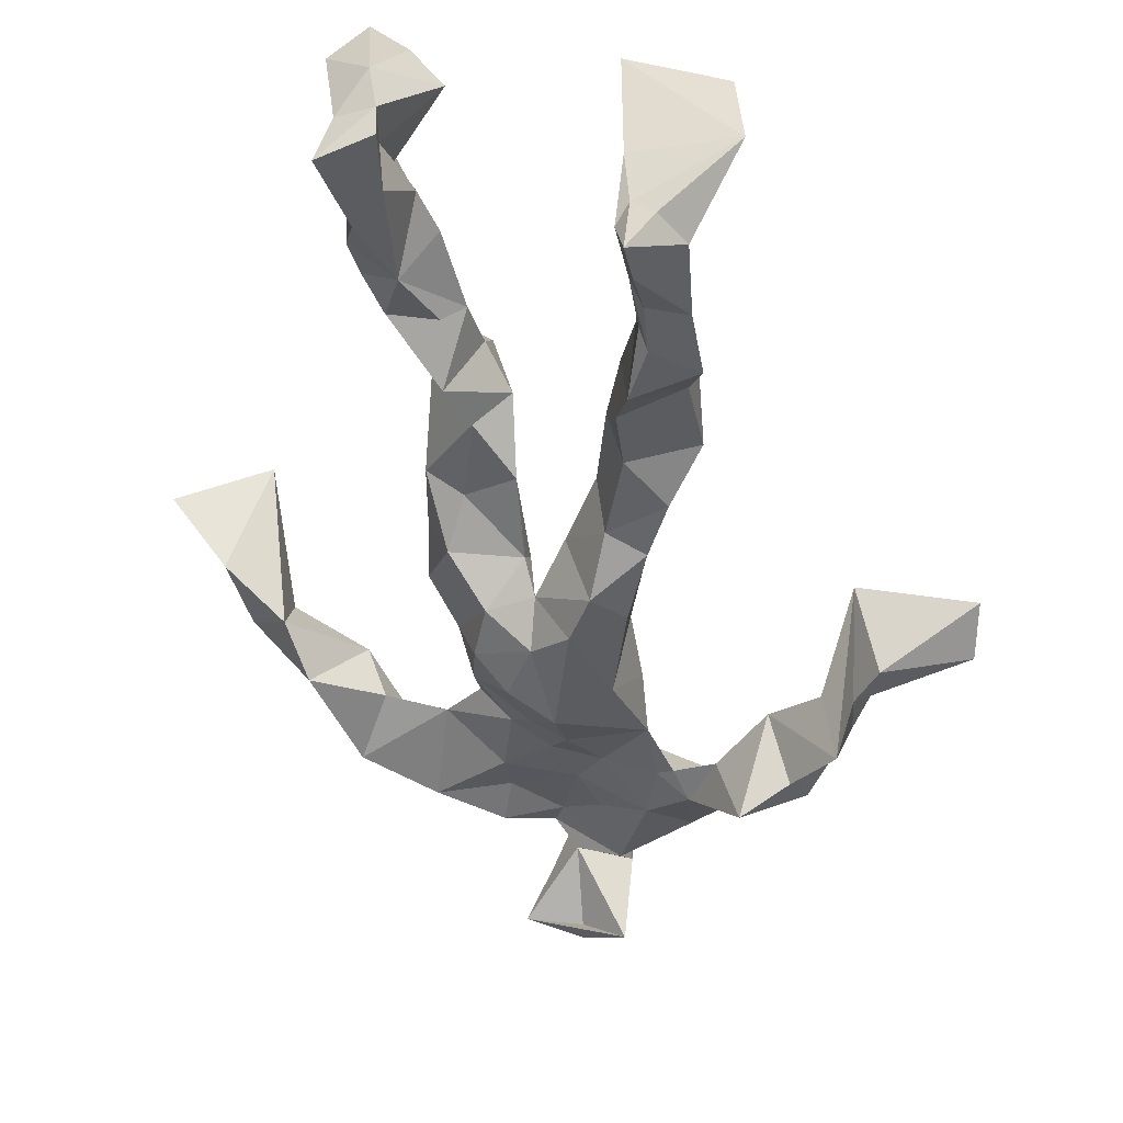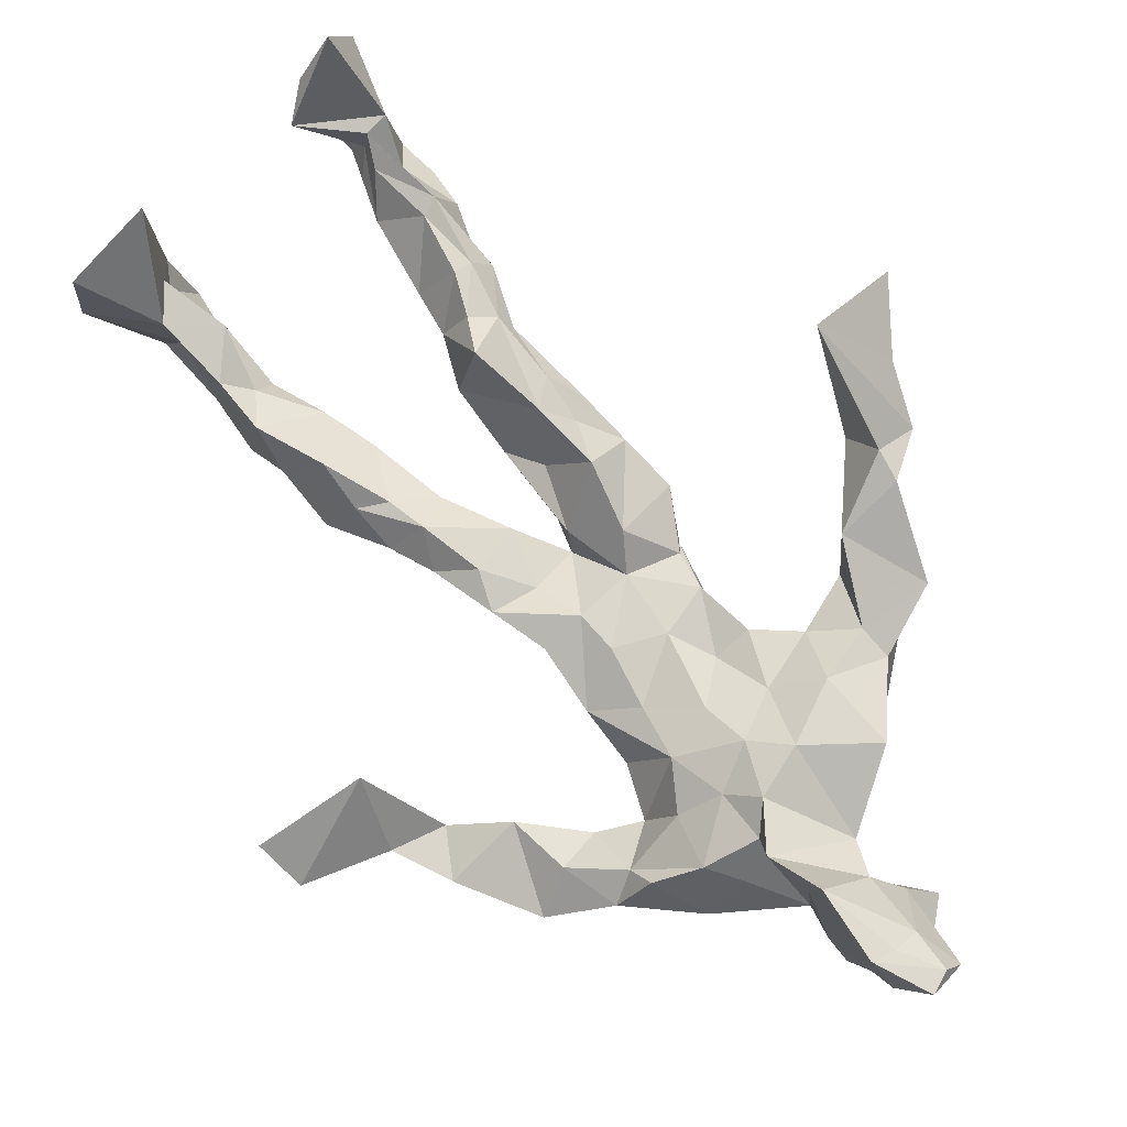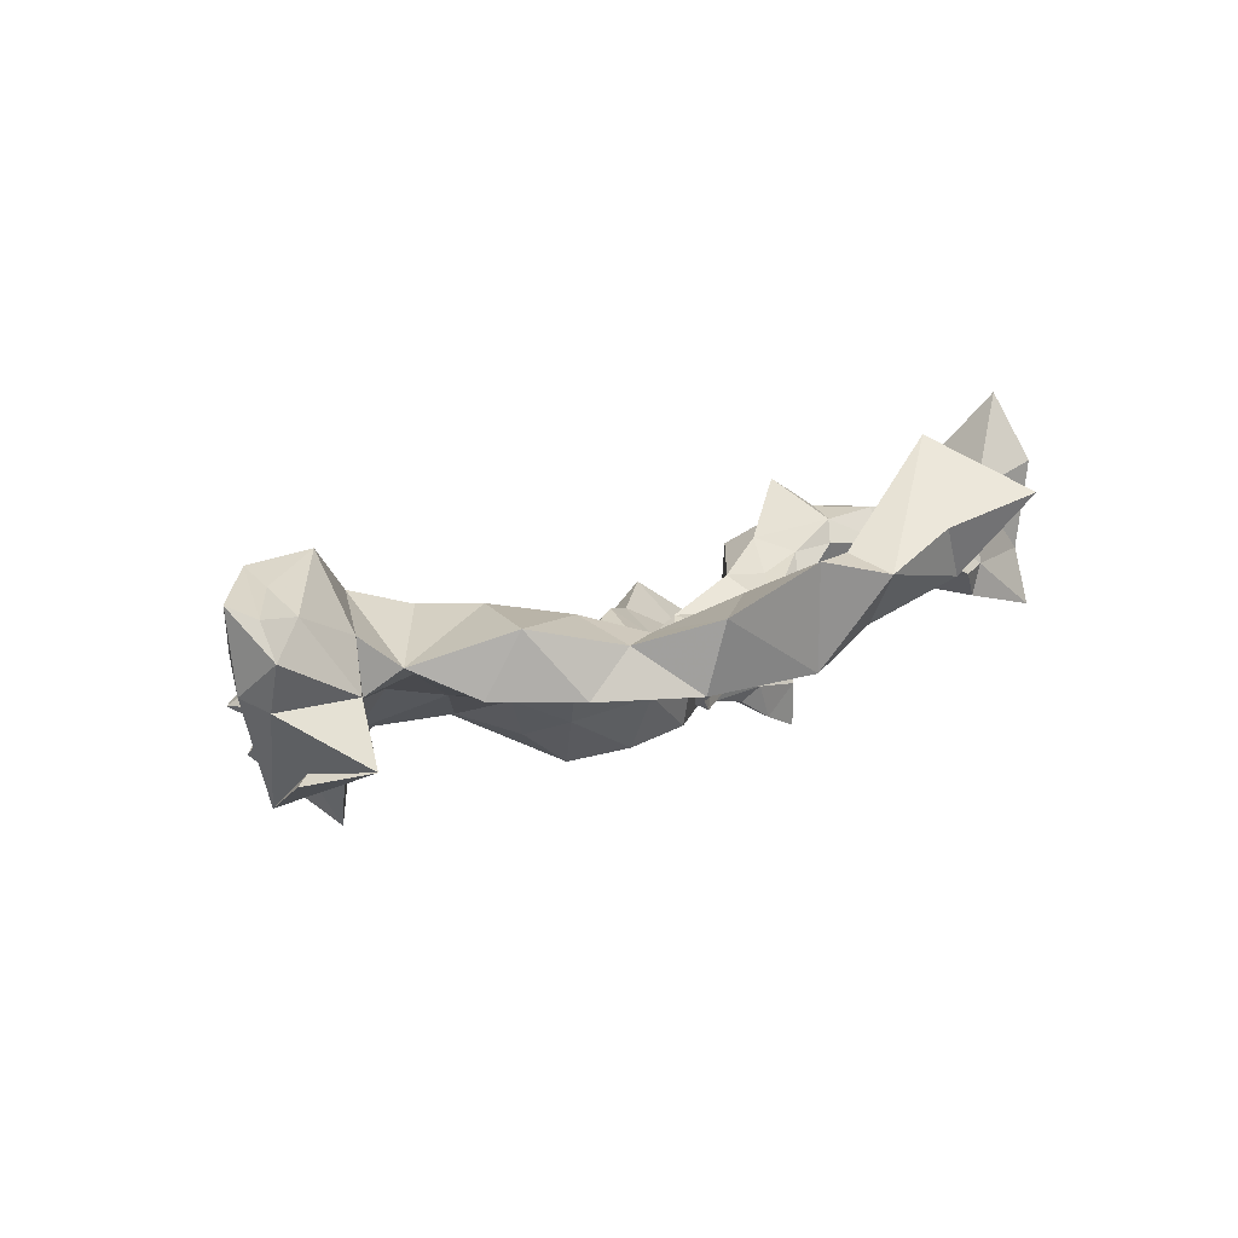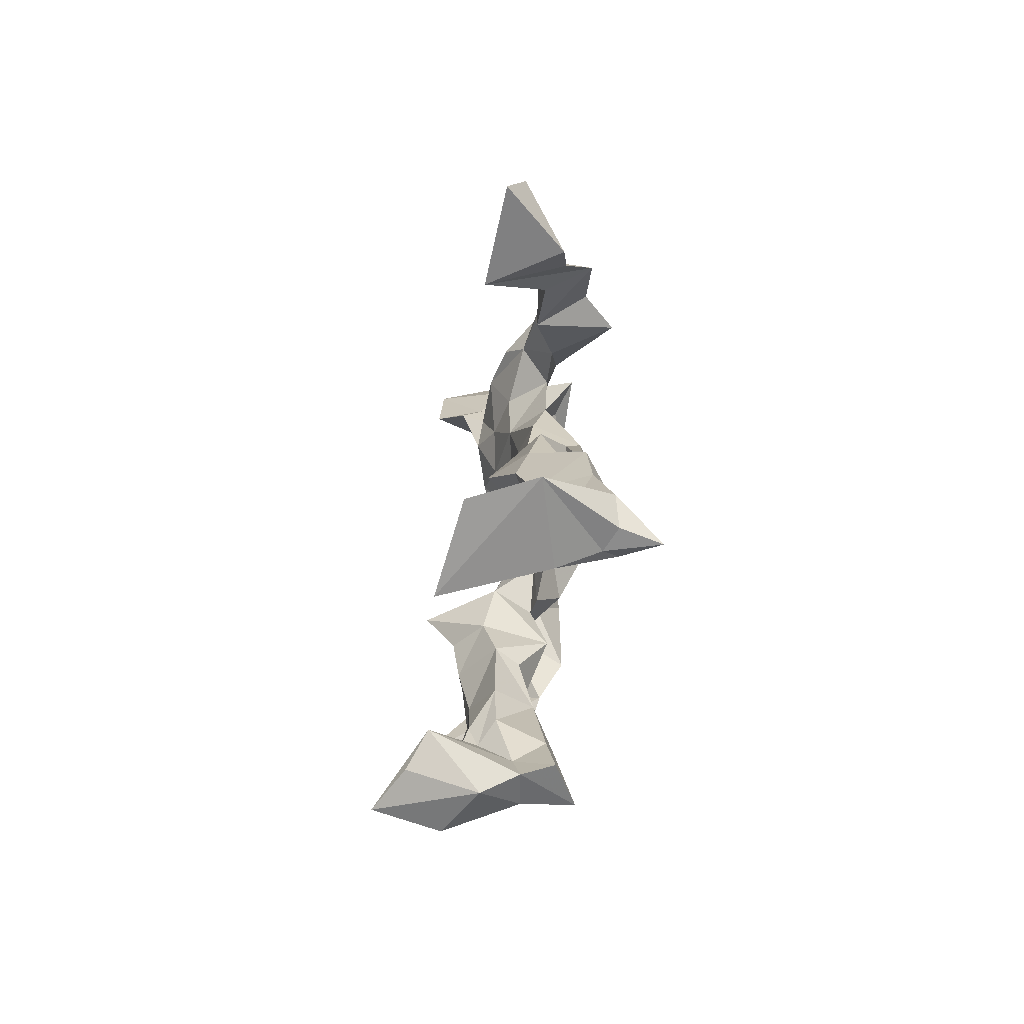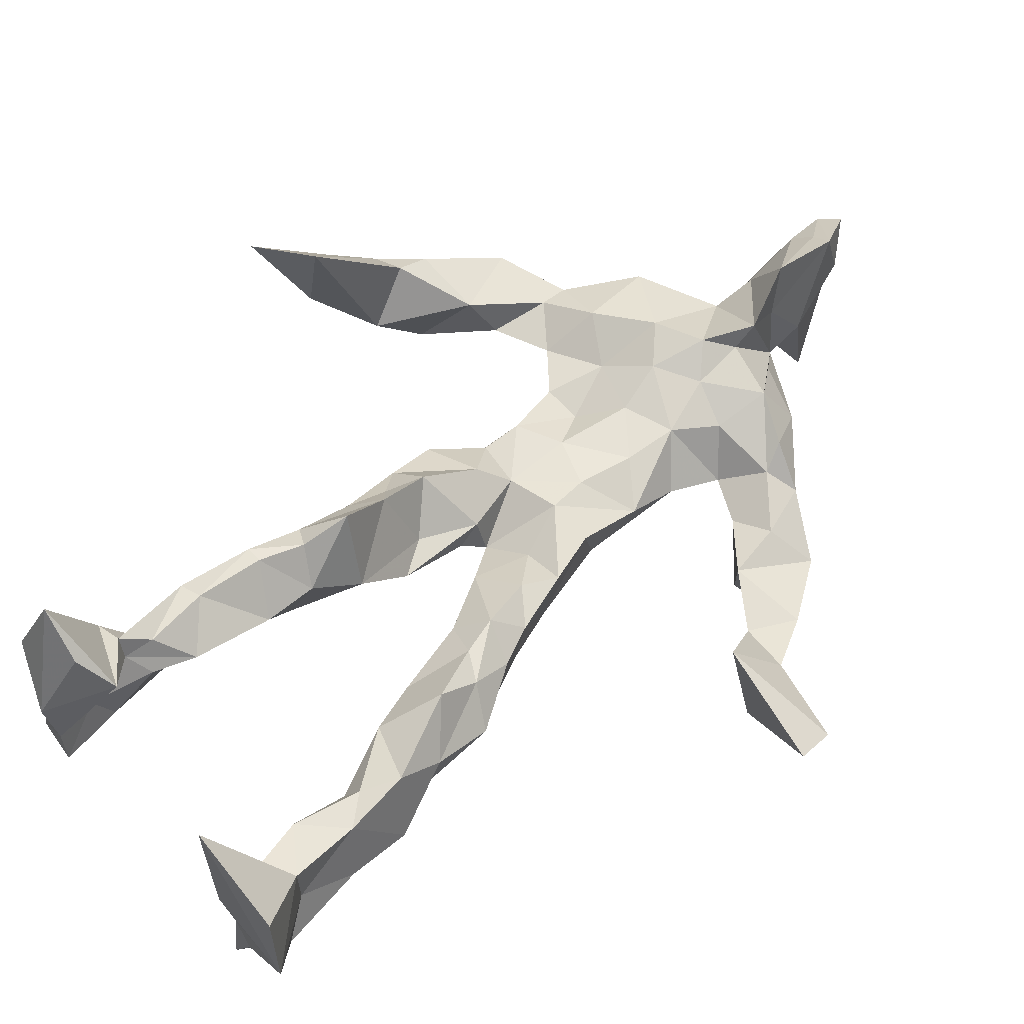
<metadata>
{"format":"obj","ext":"obj","renderer":"f3d","projection":"perspective","resolution":1024,"background":"white","views":[{"elev":-46.9,"azim":5.5,"up":"+Z"},{"elev":76.0,"azim":140.8,"up":"+Z"},{"elev":7.8,"azim":-148.2,"up":"+Z"},{"elev":-71.5,"azim":102.3,"up":"+Y"},{"elev":48.5,"azim":43.8,"up":"+Z"}]}
</metadata>
<code>
v 0.1116 -0.543 0.07652
v -0.123 -0.05205 0.02949
v -0.09592 -0.1446 0.07034
v 0.1268 -0.1276 -0.02529
v -0.1372 -0.4547 0.1057
v -0.3583 0.07301 0.1269
v 0.06684 0.3229 -0.04393
v 0.1141 -0.5168 -0.1041
v -0.05276 -0.4998 0.1221
v 0.1406 0.3088 -0.003757
v -0.0346 0.5616 0.04945
v 0.07182 -0.01065 -0.08899
v -0.05433 -0.3006 0.04916
v 0.1136 0.367 -0.02545
v -0.1467 -0.4448 0.03222
v 0.1074 -0.07914 -0.02397
v -0.1048 -0.451 0.07968
v -0.09135 0.3669 -0.001487
v 0.03551 0.168 0.001443
v -0.1127 -0.5546 0.07777
v -0.02812 0.3762 0.01714
v -0.02761 0.03312 -0.0826
v 0.03595 0.0003427 -0.02693
v -0.09242 -0.2175 0.09462
v -0.1632 -0.5244 -0.01655
v -0.08092 0.2699 -0.009281
v 0.1124 -0.4713 -0.153
v 0.04049 0.506 0.1143
v -0.1413 -0.4386 -0.0002174
v 0.4097 0.07839 -0.0894
v 0.1074 -0.3528 -0.05894
v -0.3036 0.01212 0.1991
v 0.1367 -0.52 -0.1263
v 0.07119 0.05682 -0.01714
v -0.04372 -0.1918 0.1333
v -0.1774 0.2508 0.04711
v 0.05857 -0.1108 -0.07306
v 0.1523 -0.4582 -0.08143
v -0.06504 -0.1192 0.08424
v -0.04706 -0.08765 0.006378
v -0.0064 0.1844 -0.06296
v -0.06669 -0.2344 0.1046
v 0.01309 0.5117 0.09998
v 0.2875 0.1741 -0.0817
v 0.07247 -0.04828 -0.006871
v 0.2675 0.1471 -0.1482
v -0.137 0.2143 0.02143
v 0.1297 -0.1779 -0.008312
v 0.3163 0.1099 -0.07967
v -0.04244 0.1624 -0.05208
v 0.02355 0.05611 0.001149
v 0.1109 -0.4263 -0.02913
v -0.07898 -0.3046 0.02695
v -0.01839 0.5172 -0.05386
v 0.1179 -0.367 -0.1217
v -0.0398 0.05195 -0.002432
v -0.2875 0.165 0.1038
v -0.2734 0.1415 0.0068
v 0.09544 -0.3136 -0.1215
v -0.06123 0.01914 0.0265
v -0.1017 -0.05377 -0.02217
v -0.01698 0.5111 0.07884
v 0.03121 0.4247 -0.01724
v 0.2201 0.1981 -0.1319
v -0.07921 0.3205 0.007126
v 0.0699 -0.223 -0.02933
v -0.08699 -0.2798 0.1016
v -0.3516 0.04083 0.08295
v 0.227 0.1987 -0.1121
v -0.02041 0.4425 0.05586
v 0.07101 0.3684 0.02495
v -0.06879 -0.007251 -0.06168
v -0.09554 -0.4211 0.08874
v -0.2176 0.1678 0.07369
v -0.07993 0.4955 -0.03965
v -0.3382 0.133 0.09299
v -0.08278 -0.2462 -0.007089
v -0.1186 0.3533 0.05806
v -0.233 0.2565 -0.0004686
v 0.2979 0.04312 -0.01171
v -0.09202 -0.09277 0.05499
v -0.01266 0.1235 -0.09607
v -0.128 -0.271 0.06807
v 0.1289 -0.3504 -0.03192
v 0.1602 -0.4675 -0.02753
v -0.06926 -0.3882 0.05276
v 0.04183 0.4601 0.008191
v 0.1523 -0.383 -0.04101
v 0.4178 0.02342 -0.06693
v 0.02968 0.4875 -0.08068
v 0.257 0.1243 -0.08312
v -0.015 0.2627 0.0451
v -0.01527 0.5448 0.007598
v -0.02242 -0.1961 0.04381
v -0.1061 -0.2774 0.1017
v 0.111 -0.5306 -0.05181
v 0.00963 0.554 0.01923
v -0.01521 0.5567 0.08149
v -0.1182 -0.1119 0.03588
v -0.02684 0.2319 -0.02509
v -0.2003 0.1924 0.0272
v -0.1302 0.01041 0.01406
v 0.02151 0.1019 0.00161
v -0.09619 0.06853 -0.002792
v -0.02623 -0.04197 -0.02561
v -0.1084 -0.4725 0.003083
v 0.177 0.3004 -0.05129
v -0.124 -0.4143 0.06113
v -0.02239 -0.02135 -0.003684
v -0.1795 0.2876 0.04106
v 0.1454 0.2274 -0.06995
v -0.09601 0.1748 0.01087
v 0.04905 0.09237 -0.08526
v 0.1292 -0.2288 0.01861
v -0.2937 0.1307 0.1083
v -0.1475 -0.3553 0.04092
v 0.3144 0.05898 -0.1186
v 0.1181 -0.4229 -0.1301
v -0.03126 0.1268 0.00928
v -0.1312 -0.3083 0.03762
v -0.1046 0.05835 -0.01341
v 0.02619 0.2404 -0.03975
v 0.08201 0.2629 -0.04496
v 0.1076 -0.5168 -0.1682
v -0.1222 -0.3575 0.09767
v -0.06948 0.2353 0.02684
v -0.1236 -0.5199 0.2016
v 0.08871 -0.2831 -0.02401
v 0.09967 -0.503 -0.1195
v 0.09515 0.332 0.02807
v -0.08565 -0.4336 0.05492
v 0.07762 0.1956 -0.0458
v -0.1107 -0.3622 0.01715
v 0.03073 0.5373 0.04873
v -0.1468 -0.529 0.04075
v 0.08175 -0.2659 -0.08779
v -0.1154 0.2677 0.05971
v -0.4067 0.004711 0.1539
v -0.11 -0.4976 0.04145
v 0.2156 -0.5436 -0.06088
v -0.1062 -0.543 0.0318
v -0.1027 -0.3496 0.09101
v 0.1284 -0.5033 -0.05629
v -0.05677 0.08619 -0.08507
v 0.09959 -0.1587 0.001702
v 0.03496 0.2888 0.03579
v 0.159 -0.1943 -0.05144
v 0.01511 0.3553 -0.001445
v 0.0531 -0.136 -0.0213
v 0.07739 0.1317 -0.02804
v -0.07617 -0.04958 0.0568
v 0.07851 0.2743 0.004666
v 0.03317 0.4254 0.1208
v -0.07975 -0.1043 0.003607
v 0.2382 0.2596 -0.09289
v -0.09494 0.1136 -0.03219
v -0.02563 -0.1276 -0.004629
v 0.1074 -0.4443 -0.1155
v -0.06202 -0.189 0.008495
v -0.2532 0.2584 0.06487
v 0.08872 -0.006767 -0.01704
v -0.2936 0.08987 0.04338
v 0.08342 -0.1978 -0.07303
v 0.1615 -0.4854 -0.1287
v 0.1113 -0.384 -0.1071
v 0.04696 0.2265 0.01087
v 0.1137 0.2803 -0.06991
v -0.08743 0.111 0.008054
v -0.1104 -0.4515 0.1049
v -0.04398 -0.2474 0.06267
v -0.1014 -0.204 0.07331
v 0.2028 0.1683 -0.06044
v -0.1537 -0.4019 0.02625
v 0.1499 -0.2839 -0.07405
v 0.03434 0.4146 0.05886
v 0.1936 0.2366 -0.057
v 0.1219 -0.1409 -0.0754
v 0.1544 -0.3143 -0.02006
v 0.1309 -0.5022 -0.01907
v 0.146 0.2833 -0.03016
v -0.1593 0.317 -0.003214
v -0.004376 0.2937 -0.01337
v 0.01159 0.5667 0.09176
v 0.1002 0.252 -0.05358
v 0.01354 -0.001902 -0.1039
v 0.03859 -0.05076 -0.1027
v 0.01095 0.3187 0.06534
v -0.01921 -0.01027 -0.04964
v -0.03926 0.4046 0.02663
v 0.1601 -0.2645 -0.03701
v -0.01003 0.2103 0.0193
v 0.2878 0.09928 -0.1169
v 0.1591 -0.3926 -0.1076
v -0.0842 -0.5213 0.1541
v -0.1587 -0.533 0.1316
v -0.05509 0.1749 -0.002064
v 0.09725 -0.08355 -0.07931
v 0.04725 0.3655 0.07975
v -0.01699 0.4298 0.004035
v 0.09014 -0.1154 0.007049
v 0.1664 0.2151 -0.1575
v -0.04615 0.2999 0.06787
v 0.1648 -0.3232 -0.1033
v 0.03773 0.3465 0.0524
v -0.04818 0.4724 0.01329
v -0.06488 0.1913 -0.02173
v 0.2098 -0.5451 0.02224
v -0.1046 -0.5401 -0.007031
v 0.01586 -0.06368 -0.02683
v -0.08574 0.04424 -0.06859
f 67 142 13
f 184 167 111
f 120 53 133
f 10 130 180
f 59 165 31
f 64 69 46
f 122 41 100
f 144 82 22
f 149 163 66
f 51 150 103
f 11 183 97
f 128 114 66
f 6 32 76
f 45 200 16
f 51 161 34
f 179 96 1
f 134 97 183
f 152 146 166
f 189 78 202
f 92 187 202
f 34 113 150
f 91 49 44
f 151 109 60
f 139 106 131
f 102 61 2
f 44 172 91
f 141 9 20
f 81 39 151
f 91 172 46
f 135 25 141
f 210 144 22
f 196 126 112
f 65 21 182
f 30 49 80
f 161 45 16
f 12 113 34
f 202 187 189
f 116 108 125
f 18 181 78
f 180 111 176
f 101 36 74
f 20 194 127
f 89 30 80
f 64 201 69
f 13 142 86
f 119 19 191
f 112 156 168
f 182 122 100
f 41 132 82
f 198 63 175
f 197 177 37
f 2 61 99
f 131 17 139
f 46 69 44
f 206 26 100
f 79 58 160
f 96 8 140
f 73 125 169
f 24 83 95
f 124 129 27
f 88 38 193
f 7 63 14
f 84 178 128
f 208 139 141
f 177 147 163
f 72 105 61
f 163 37 177
f 182 7 122
f 186 12 197
f 59 203 55
f 164 140 33
f 94 40 39
f 48 145 114
f 92 126 191
f 17 169 9
f 11 62 98
f 9 5 127
f 96 140 1
f 65 26 181
f 36 137 110
f 15 108 173
f 101 47 36
f 93 90 75
f 33 8 124
f 199 70 205
f 198 70 189
f 5 15 135
f 172 44 155
f 153 62 70
f 39 24 35
f 165 55 158
f 13 170 67
f 157 40 94
f 151 39 40
f 191 166 92
f 158 143 52
f 171 83 24
f 144 50 82
f 208 141 25
f 119 103 19
f 167 14 107
f 123 122 7
f 58 101 74
f 38 140 164
f 110 78 181
f 147 48 190
f 155 44 69
f 34 150 51
f 97 90 93
f 173 116 133
f 46 172 64
f 5 9 169
f 40 109 151
f 17 9 139
f 53 77 13
f 31 84 128
f 27 193 164
f 194 9 127
f 121 72 102
f 171 99 159
f 148 182 21
f 137 78 110
f 135 15 25
f 210 156 144
f 3 24 39
f 152 166 184
f 56 104 60
f 84 31 52
f 132 113 82
f 207 1 140
f 23 188 209
f 171 3 99
f 87 63 199
f 56 103 119
f 125 120 116
f 32 115 76
f 4 16 200
f 99 61 154
f 6 76 68
f 60 2 151
f 160 36 110
f 66 114 145
f 187 198 189
f 192 46 44
f 129 143 158
f 112 126 47
f 148 7 182
f 169 125 108
f 53 13 133
f 117 89 80
f 86 17 131
f 159 77 171
f 129 96 143
f 191 196 119
f 53 120 77
f 137 47 126
f 10 180 107
f 93 205 11
f 22 82 185
f 196 191 126
f 2 99 3
f 149 209 37
f 170 42 67
f 210 72 121
f 11 97 93
f 197 12 16
f 145 48 200
f 143 96 179
f 69 201 155
f 204 130 63
f 118 193 27
f 49 91 80
f 147 174 163
f 158 52 165
f 184 166 132
f 189 70 199
f 55 118 158
f 32 162 115
f 167 123 7
f 13 86 133
f 62 205 70
f 118 55 193
f 189 63 21
f 136 163 174
f 135 20 195
f 50 100 41
f 181 26 47
f 192 80 46
f 33 124 164
f 4 200 48
f 206 50 156
f 29 106 25
f 65 181 18
f 60 109 56
f 18 21 65
f 45 23 209
f 3 39 81
f 22 185 188
f 207 85 1
f 128 178 114
f 176 172 155
f 195 5 135
f 195 127 5
f 198 187 204
f 88 203 178
f 134 87 97
f 111 167 201
f 12 161 16
f 74 36 160
f 197 37 186
f 192 49 30
f 87 199 90
f 209 200 45
f 94 35 170
f 106 139 208
f 105 109 157
f 122 123 132
f 179 1 85
f 107 176 155
f 140 8 33
f 133 116 120
f 19 150 166
f 87 90 97
f 203 59 174
f 125 73 142
f 34 161 12
f 109 105 188
f 134 28 87
f 46 80 91
f 108 15 5
f 99 154 159
f 43 153 28
f 76 58 162
f 71 63 130
f 81 151 2
f 16 177 197
f 104 56 168
f 21 18 189
f 121 168 156
f 104 102 60
f 115 74 57
f 168 121 104
f 23 161 51
f 188 23 51
f 47 79 181
f 10 107 14
f 113 185 82
f 107 201 167
f 186 185 12
f 169 108 5
f 203 193 55
f 124 8 129
f 114 178 190
f 143 179 52
f 98 183 11
f 141 20 135
f 63 189 199
f 67 42 95
f 102 104 121
f 150 113 132
f 183 28 134
f 77 83 171
f 131 106 133
f 184 123 167
f 42 24 95
f 64 172 201
f 15 173 29
f 66 136 128
f 79 101 58
f 45 161 23
f 188 56 109
f 174 147 190
f 86 73 17
f 192 30 117
f 6 138 32
f 129 158 27
f 173 133 29
f 146 92 166
f 202 137 126
f 54 75 90
f 170 77 94
f 163 136 66
f 149 66 145
f 204 63 198
f 28 98 43
f 26 206 47
f 204 146 130
f 159 94 77
f 169 17 73
f 205 93 75
f 142 73 86
f 160 110 79
f 177 4 147
f 186 209 188
f 100 26 182
f 55 165 59
f 61 105 154
f 42 170 35
f 25 106 208
f 152 130 146
f 203 88 193
f 195 20 127
f 29 133 106
f 206 100 50
f 163 149 37
f 140 38 85
f 136 174 59
f 48 147 4
f 157 94 159
f 50 41 82
f 176 107 180
f 83 77 120
f 81 2 3
f 27 164 124
f 183 98 28
f 61 102 72
f 132 41 122
f 38 164 193
f 67 95 142
f 80 192 117
f 178 84 88
f 13 77 170
f 199 54 90
f 198 153 70
f 123 184 132
f 188 72 22
f 115 57 76
f 19 103 150
f 74 162 58
f 71 14 63
f 52 85 88
f 62 11 205
f 153 175 28
f 196 168 119
f 89 117 30
f 174 190 203
f 114 190 48
f 198 175 153
f 103 56 51
f 57 58 76
f 119 168 56
f 56 188 51
f 148 63 7
f 31 165 52
f 157 109 40
f 152 180 130
f 68 138 6
f 207 140 85
f 36 47 137
f 132 166 150
f 176 111 172
f 75 54 199
f 42 35 24
f 85 52 179
f 159 154 157
f 68 162 32
f 14 167 7
f 142 95 125
f 32 138 68
f 172 111 201
f 15 29 25
f 141 139 9
f 188 105 72
f 178 203 190
f 155 201 107
f 156 50 144
f 210 22 72
f 110 181 79
f 160 57 74
f 182 26 65
f 10 14 130
f 128 136 59
f 121 156 210
f 184 180 152
f 76 162 68
f 71 130 14
f 62 43 98
f 157 154 105
f 206 156 112
f 194 20 9
f 202 126 92
f 37 209 186
f 8 96 129
f 87 28 175
f 192 44 49
f 112 47 206
f 145 200 149
f 125 83 120
f 87 175 63
f 149 200 209
f 43 62 153
f 204 187 146
f 95 83 125
f 115 162 74
f 88 84 52
f 4 177 16
f 185 113 12
f 186 188 185
f 2 60 102
f 57 160 58
f 148 21 63
f 38 88 85
f 86 131 133
f 137 202 78
f 75 199 205
f 101 79 47
f 92 146 187
f 59 31 128
f 184 111 180
f 108 116 173
f 24 3 171
f 112 168 196
f 191 19 166
f 35 94 39
f 158 118 27
f 189 18 78

</code>
